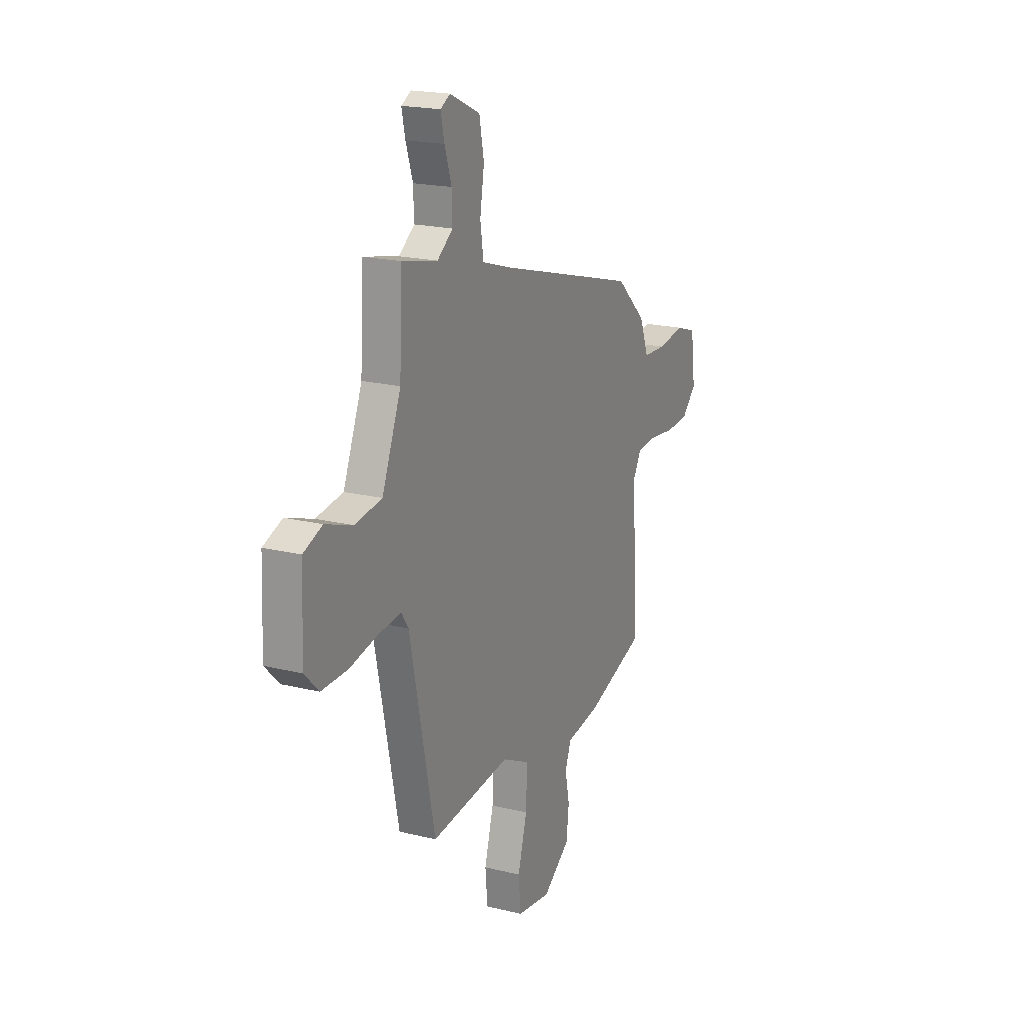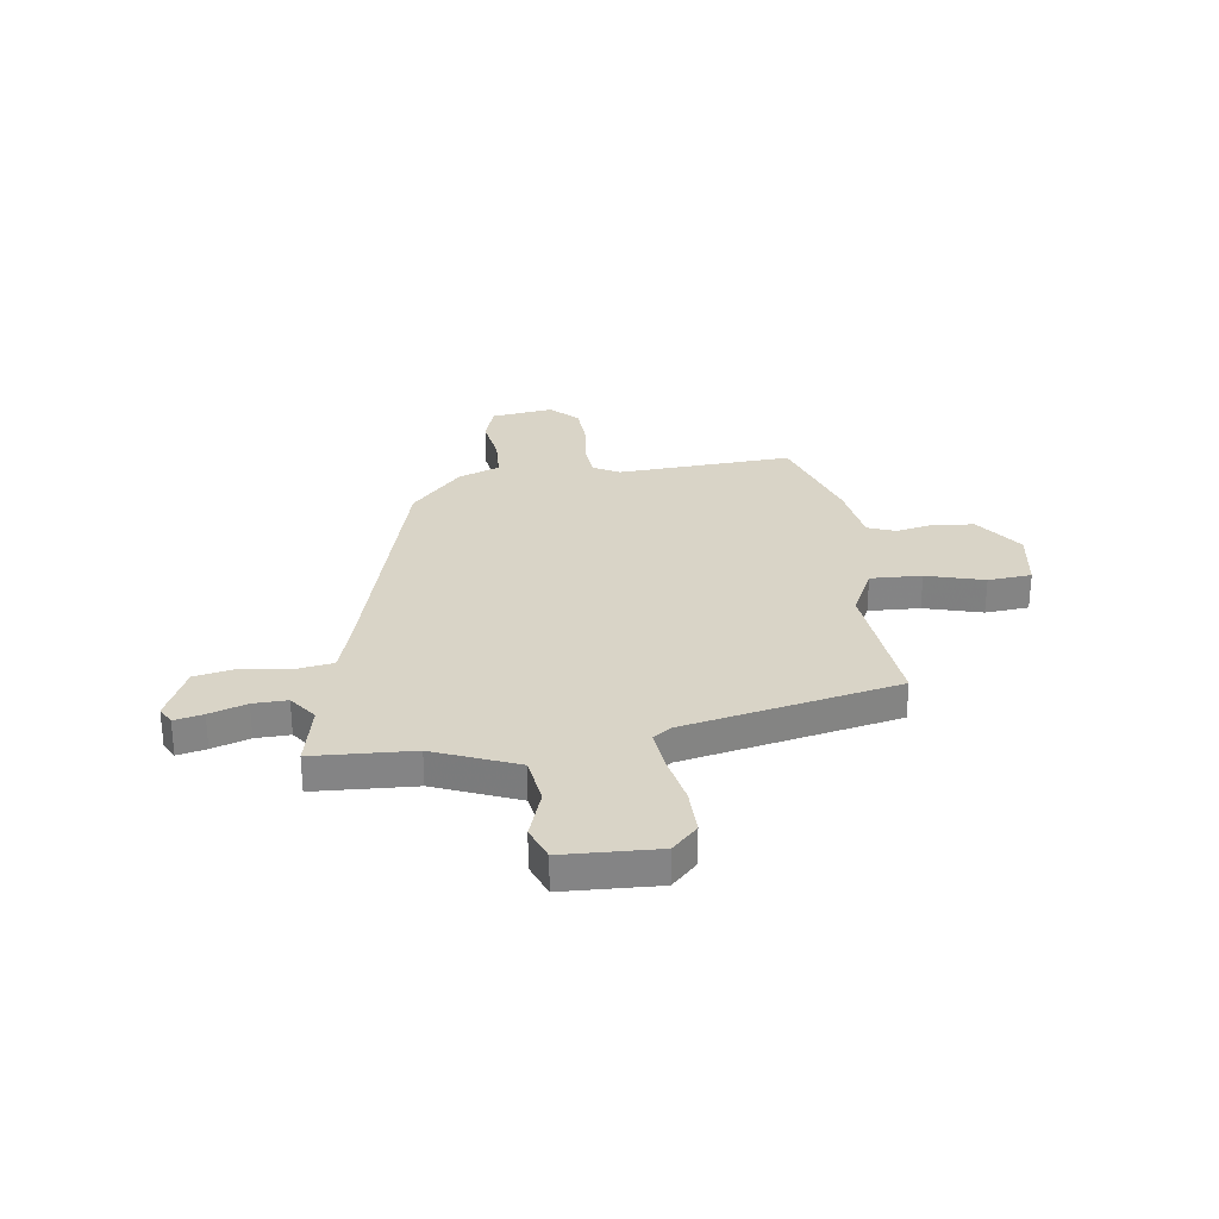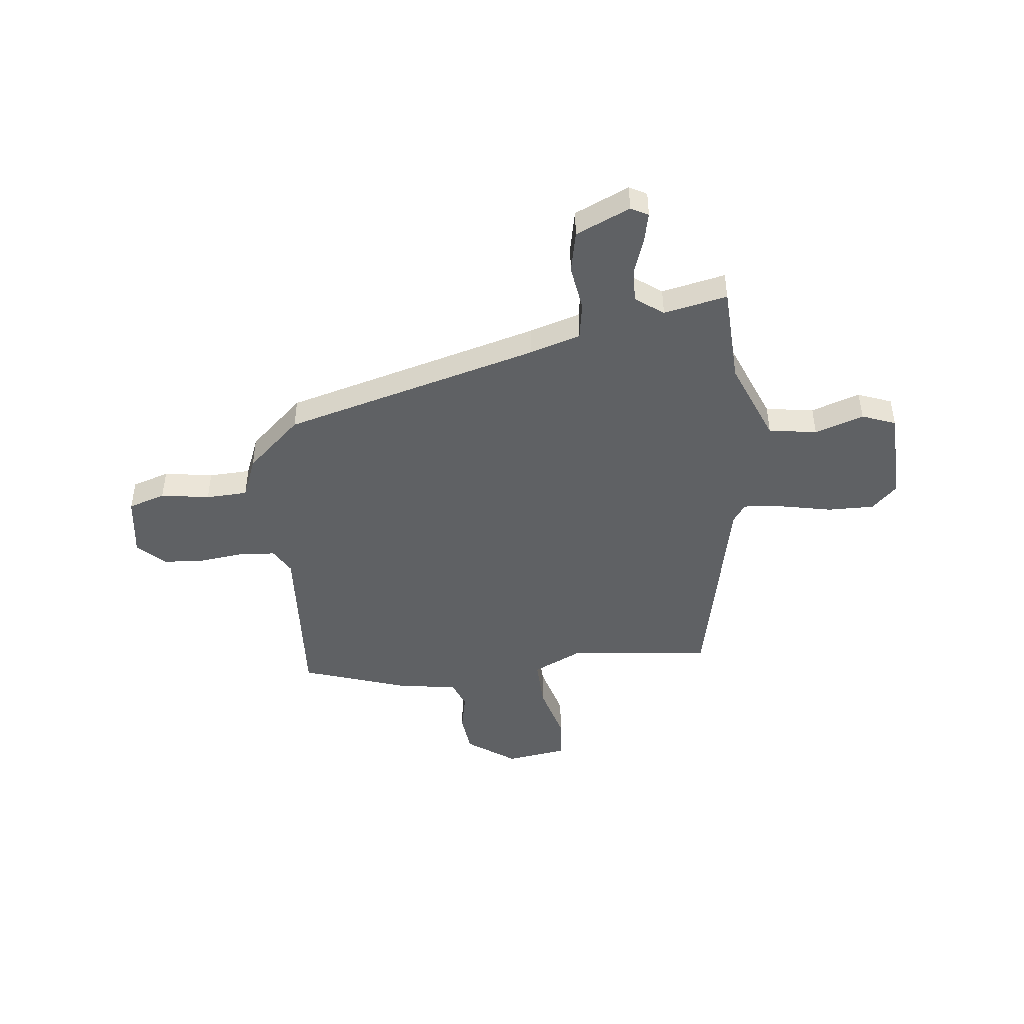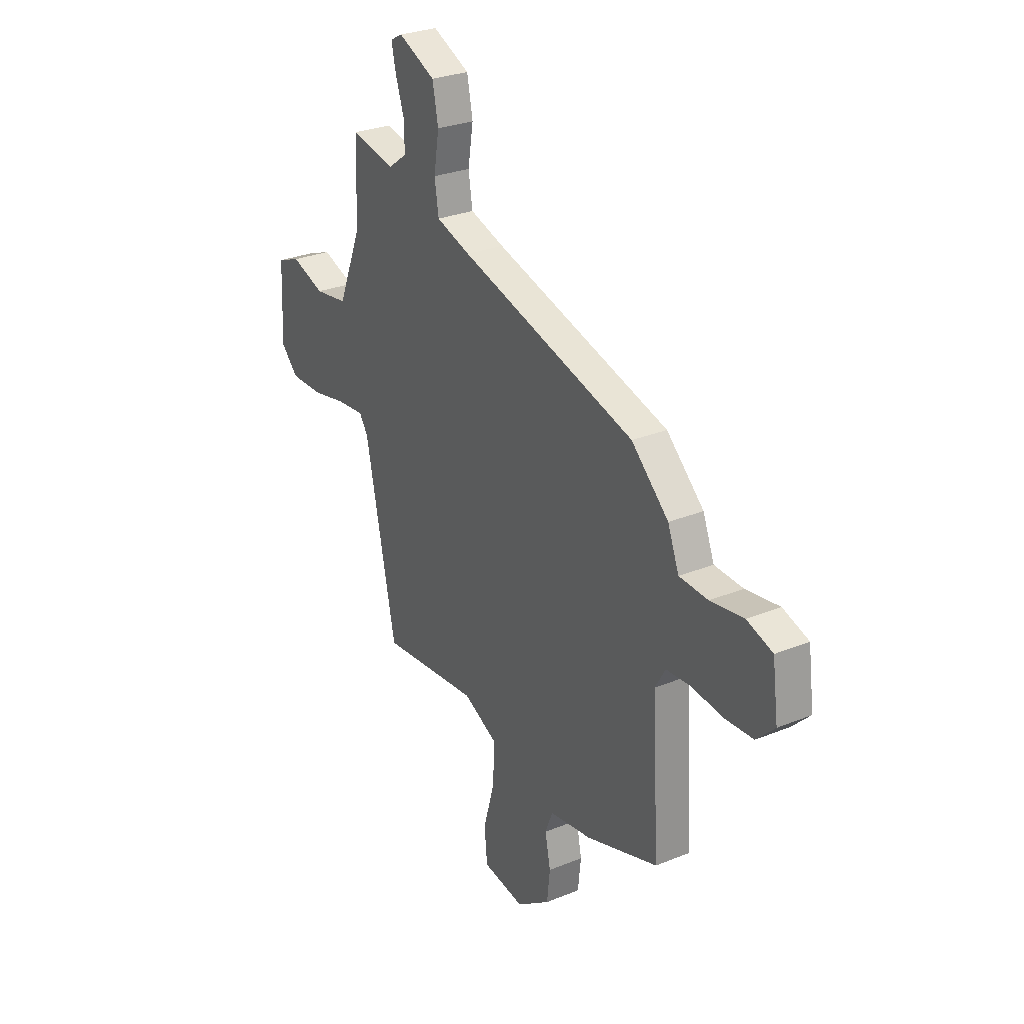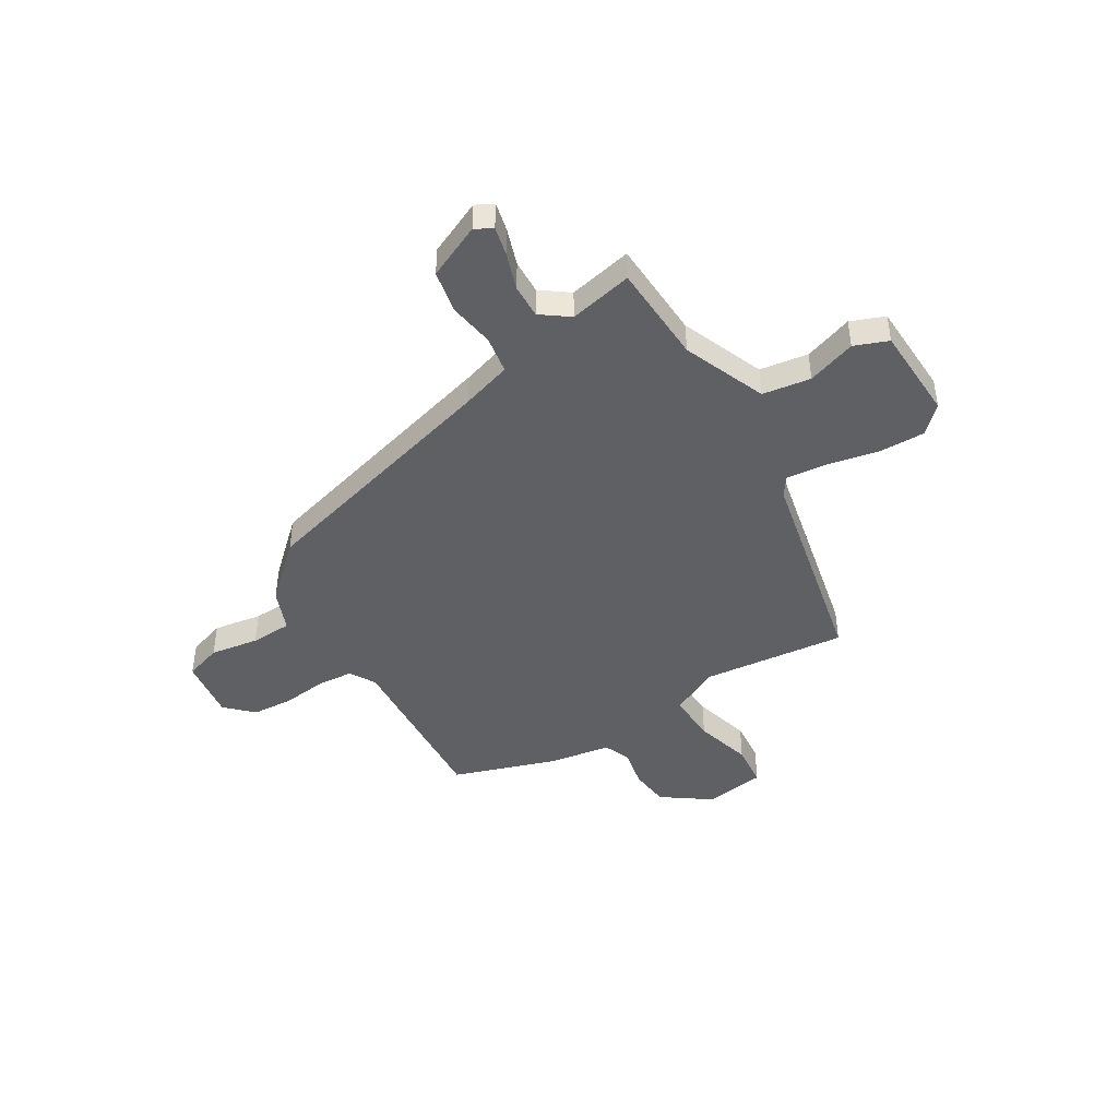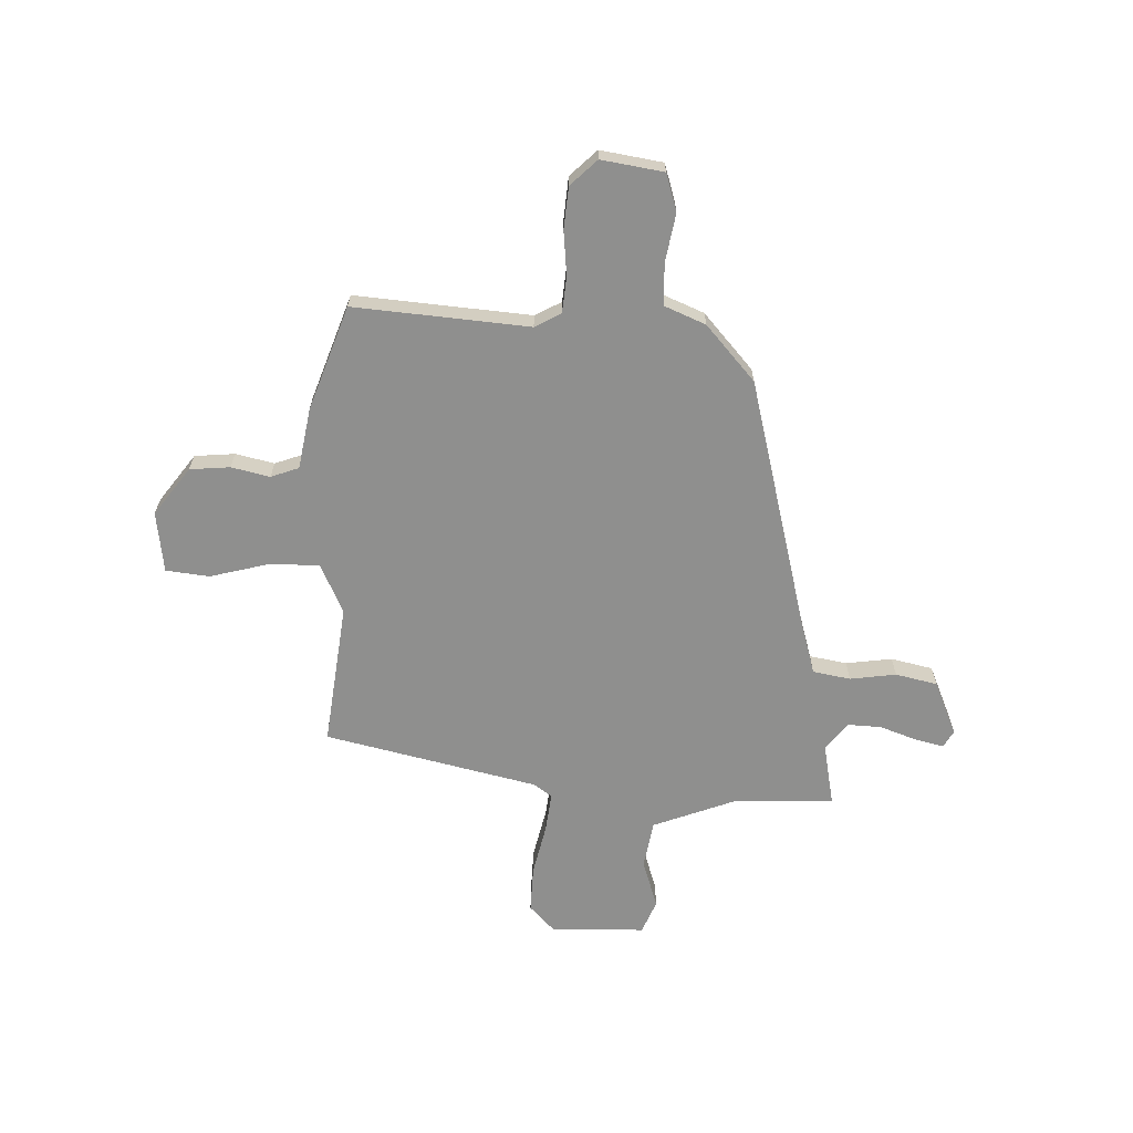
<metadata>
{"format":"obj","ext":"obj","renderer":"f3d","projection":"perspective","resolution":1024,"background":"white","views":[{"elev":19.7,"azim":114.6,"up":"+Z"},{"elev":28.8,"azim":82.2,"up":"+Y"},{"elev":-45.9,"azim":6.0,"up":"+Y"},{"elev":28.2,"azim":-121.7,"up":"+Z"},{"elev":-44.2,"azim":31.0,"up":"+Y"},{"elev":-65.3,"azim":-93.2,"up":"+Y"}]}
</metadata>
<code>
v -0.532 0.07 -0.468
v -0.511 0.07 -0.114
v -0.541 0.07 -0.062
v -0.614 0.07 -0.057
v -0.704 0.07 -0.068
v -0.788 0.07 -0.063
v -0.841 0.07 -0.011
v -0.824 0.07 0.115
v -0.749 0.07 0.14
v -0.651 0.07 0.125
v -0.567 0.07 0.129
v -0.534 0.07 0.213
v -0.425 0.07 0.314
v 0.092 0.07 0.459
v 0.193 0.07 0.491
v 0.205 0.07 0.567
v 0.19 0.07 0.66
v 0.207 0.07 0.745
v 0.316 0.07 0.795
v 0.351 0.07 0.776
v 0.338 0.07 0.718
v 0.313 0.07 0.643
v 0.311 0.07 0.574
v 0.367 0.07 0.533
v 0.495 0.07 0.561
v 0.505 0.07 0.359
v 0.573 0.07 0.192
v 0.67 0.07 0.178
v 0.768 0.07 0.212
v 0.836 0.07 0.186
v 0.844 0.07 -0.005
v 0.793 0.07 -0.056
v 0.699 0.07 -0.055
v 0.596 0.07 -0.034
v 0.515 0.07 -0.026
v 0.489 0.07 -0.064
v 0.399 0.07 -0.495
v 0.11 0.07 -0.466
v 0.01 0.07 -0.515
v 0.014 0.07 -0.618
v 0.047 0.07 -0.734
v 0.039 0.07 -0.822
v -0.084 0.07 -0.841
v -0.182 0.07 -0.772
v -0.191 0.07 -0.691
v -0.175 0.07 -0.613
v -0.197 0.07 -0.557
v -0.32 0.07 -0.538
v -0.532 0 -0.468
v -0.511 0 -0.114
v -0.541 0 -0.062
v -0.614 0 -0.057
v -0.704 0 -0.068
v -0.788 0 -0.063
v -0.841 0 -0.011
v -0.824 0 0.115
v -0.749 0 0.14
v -0.651 0 0.125
v -0.567 0 0.129
v -0.534 0 0.213
v -0.425 0 0.314
v 0.092 0 0.459
v 0.193 0 0.491
v 0.205 0 0.567
v 0.19 0 0.66
v 0.207 0 0.745
v 0.316 0 0.795
v 0.351 0 0.776
v 0.338 0 0.718
v 0.313 0 0.643
v 0.311 0 0.574
v 0.367 0 0.533
v 0.495 0 0.561
v 0.505 0 0.359
v 0.573 0 0.192
v 0.67 0 0.178
v 0.768 0 0.212
v 0.836 0 0.186
v 0.844 0 -0.005
v 0.793 0 -0.056
v 0.699 0 -0.055
v 0.596 0 -0.034
v 0.515 0 -0.026
v 0.489 0 -0.064
v 0.399 0 -0.495
v 0.11 0 -0.466
v 0.01 0 -0.515
v 0.014 0 -0.618
v 0.047 0 -0.734
v 0.039 0 -0.822
v -0.084 0 -0.841
v -0.182 0 -0.772
v -0.191 0 -0.691
v -0.175 0 -0.613
v -0.197 0 -0.557
v -0.32 0 -0.538
f 47 48 1 2
f 44 45 46
f 43 44 46
f 42 43 46
f 41 42 46
f 40 41 46
f 39 40 46 47
f 47 2 3
f 39 47 3
f 38 39 3
f 36 37 38 3
f 32 33 34
f 31 32 34
f 30 31 34
f 29 30 34
f 28 29 34
f 27 28 34 35
f 36 3 4
f 35 36 4
f 27 35 4
f 26 27 4
f 20 21 22
f 19 20 22
f 18 19 22
f 17 18 22
f 16 17 22
f 15 16 22 23
f 11 12 13 14
f 11 14 15
f 8 9 10
f 7 8 10
f 6 7 10
f 5 6 10
f 4 5 10
f 4 10 11
f 4 11 15
f 26 4 15
f 25 26 15
f 24 25 15
f 15 23 24
f 50 49 96 95
f 94 93 92
f 94 92 91
f 94 91 90
f 94 90 89
f 94 89 88
f 95 94 88 87
f 51 50 95
f 51 95 87
f 51 87 86
f 51 86 85 84
f 82 81 80
f 82 80 79
f 82 79 78
f 82 78 77
f 82 77 76
f 83 82 76 75
f 52 51 84
f 52 84 83
f 52 83 75
f 52 75 74
f 70 69 68
f 70 68 67
f 70 67 66
f 70 66 65
f 70 65 64
f 71 70 64 63
f 62 61 60 59
f 63 62 59
f 58 57 56
f 58 56 55
f 58 55 54
f 58 54 53
f 58 53 52
f 59 58 52
f 63 59 52
f 63 52 74
f 63 74 73
f 63 73 72
f 72 71 63
f 1 49 50 2
f 2 50 51 3
f 3 51 52 4
f 4 52 53 5
f 5 53 54 6
f 6 54 55 7
f 7 55 56 8
f 8 56 57 9
f 9 57 58 10
f 10 58 59 11
f 11 59 60 12
f 12 60 61 13
f 13 61 62 14
f 14 62 63 15
f 15 63 64 16
f 16 64 65 17
f 17 65 66 18
f 18 66 67 19
f 19 67 68 20
f 20 68 69 21
f 21 69 70 22
f 22 70 71 23
f 23 71 72 24
f 24 72 73 25
f 25 73 74 26
f 26 74 75 27
f 27 75 76 28
f 28 76 77 29
f 29 77 78 30
f 30 78 79 31
f 31 79 80 32
f 32 80 81 33
f 33 81 82 34
f 34 82 83 35
f 35 83 84 36
f 36 84 85 37
f 37 85 86 38
f 38 86 87 39
f 39 87 88 40
f 40 88 89 41
f 41 89 90 42
f 42 90 91 43
f 43 91 92 44
f 44 92 93 45
f 45 93 94 46
f 46 94 95 47
f 47 95 96 48
f 48 96 49 1

</code>
